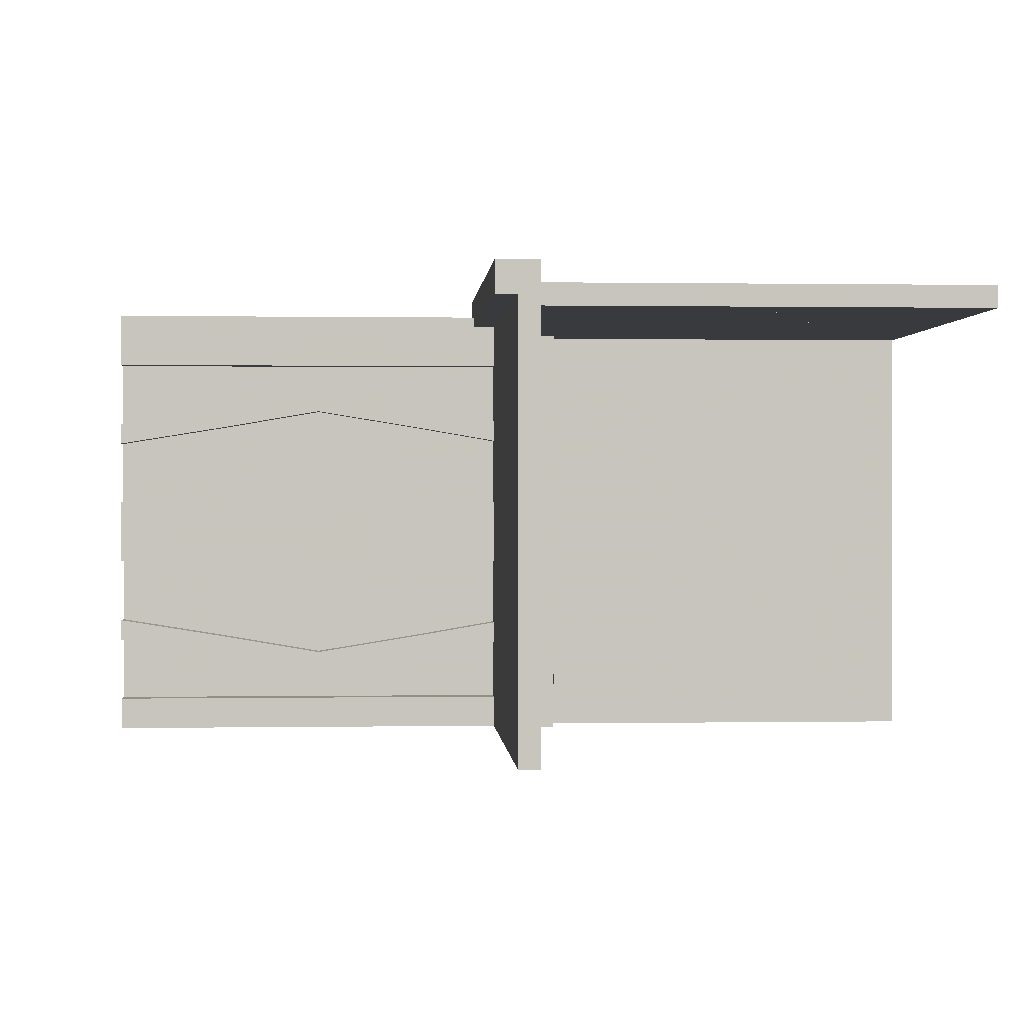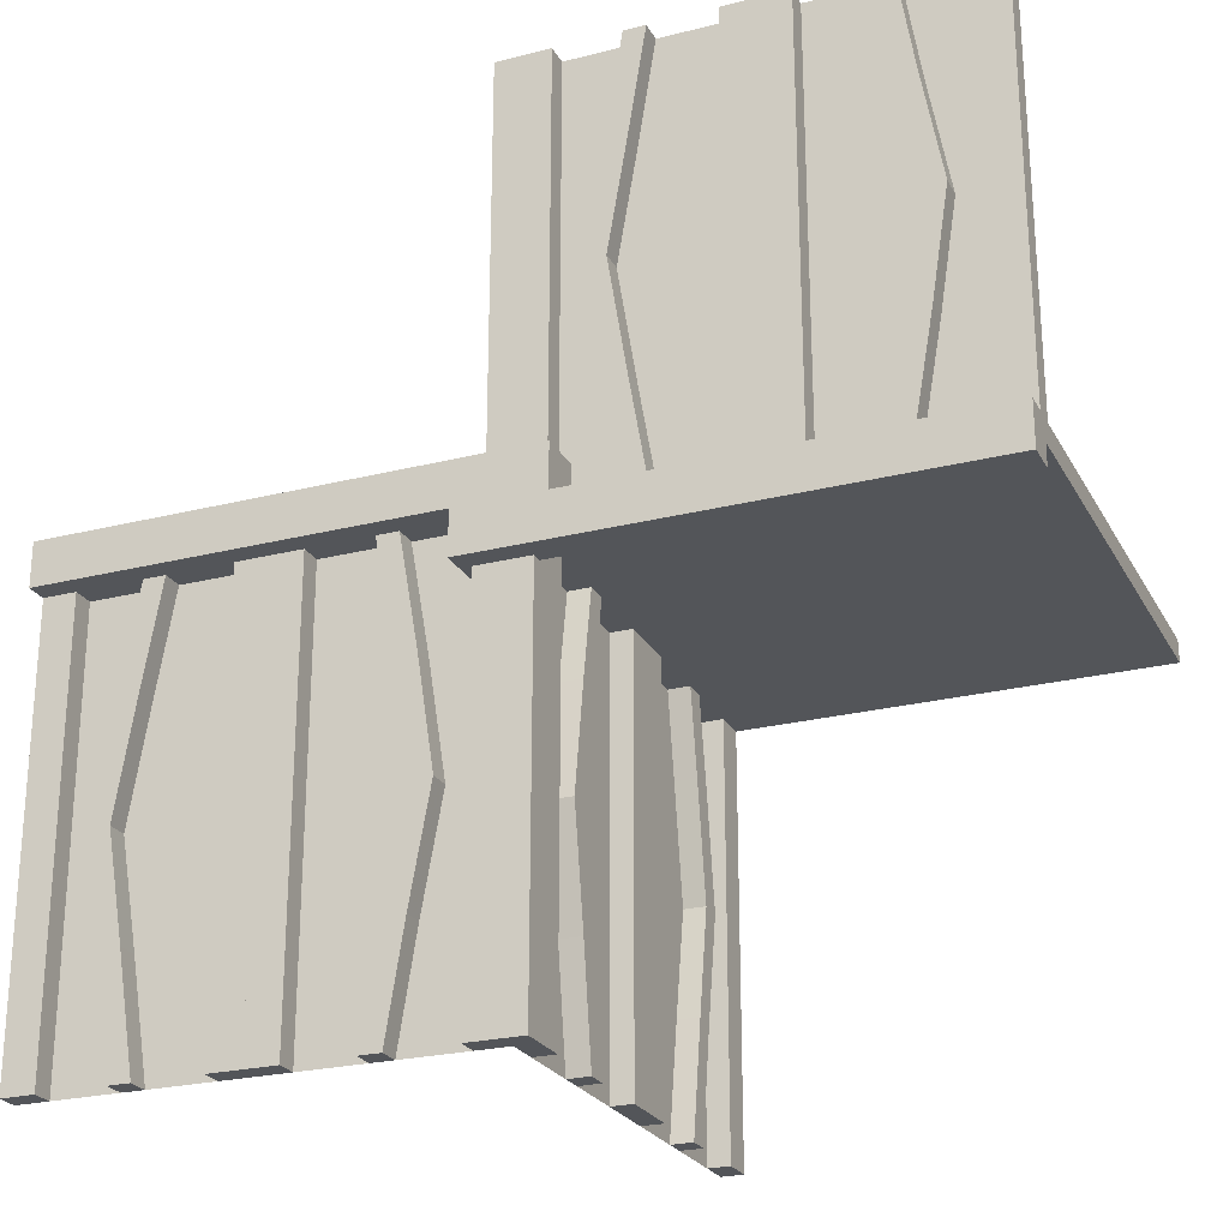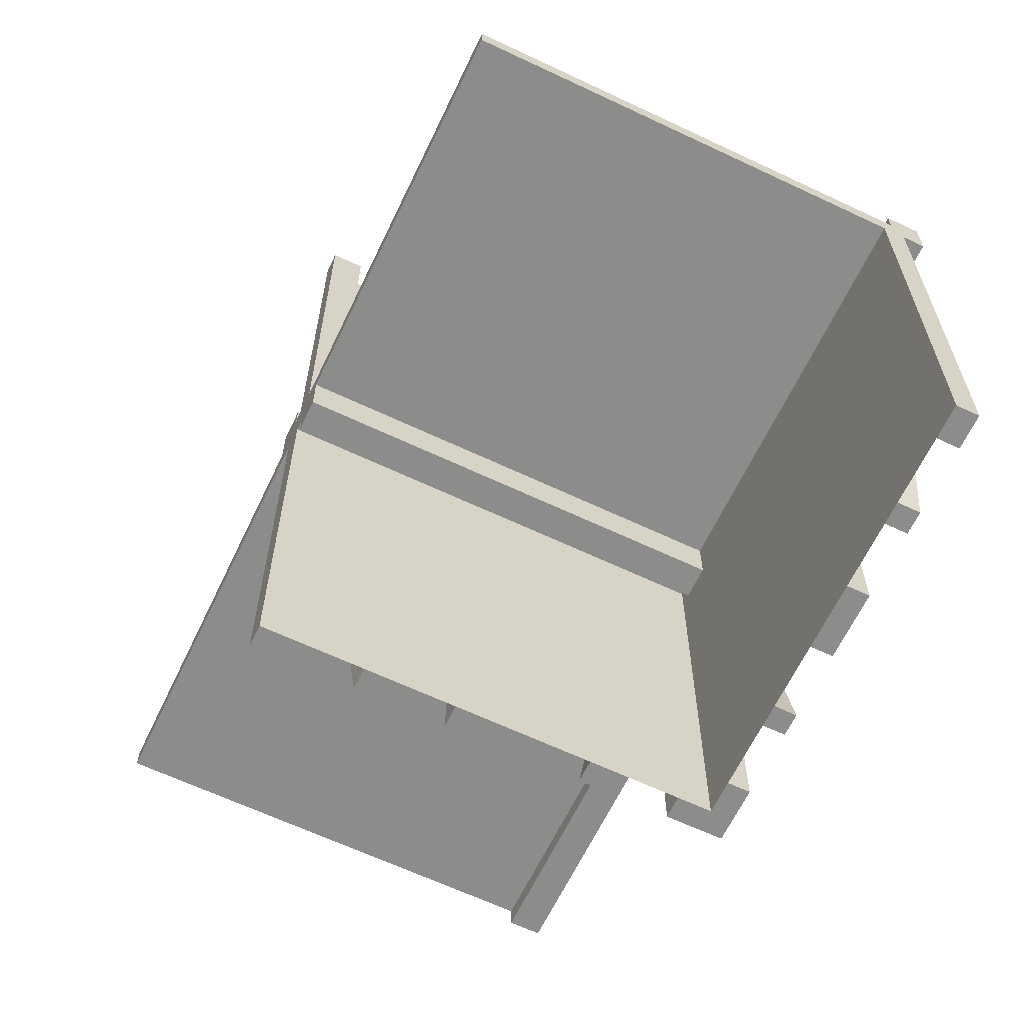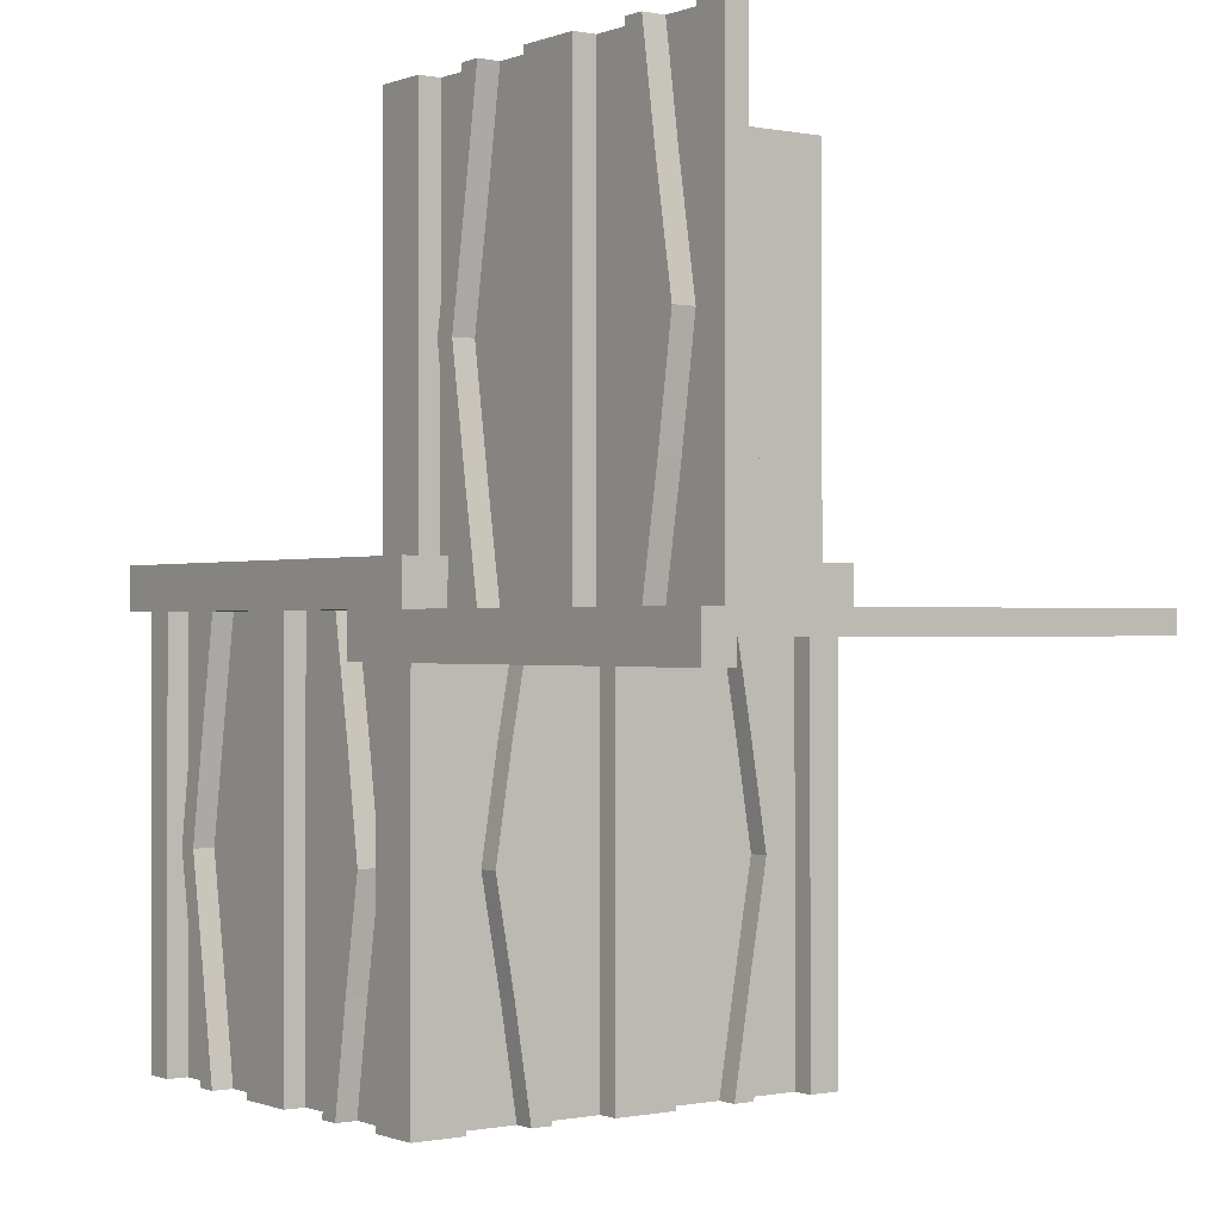
<metadata>
{"format":"obj","ext":"obj","renderer":"f3d","projection":"perspective","resolution":1024,"background":"white","views":[{"elev":0.3,"azim":-93.6,"up":"+Y"},{"elev":-24.5,"azim":-157.4,"up":"+Z"},{"elev":-64.1,"azim":64.5,"up":"+Z"},{"elev":-0.4,"azim":-126.1,"up":"+Z"}]}
</metadata>
<code>
v 0 0 0
v 0 0 -0.5
v 0 0 0.5
v 0 -0.4098 -0.1262
v 0 -0.4098 0.1262
v 0 -0.1375 0
v 0 -0.1375 -0.5
v 0 -0.1375 0.5
v 0 -0.09583 0.25
v 0 -0.09583 -0.25
v 0 -0.1169 -0.1202
v 0 -0.1169 0.1202
v 0 -0.2125 0
v 0 -0.2125 -0.5
v 0 -0.2125 0.5
v 0 -0.2875 0
v 0 -0.2875 -0.5
v 0 -0.2875 0.5
v 0 -0.3831 -0.1202
v 0 -0.3831 0.1202
v 0 -0.4042 0.25
v 0 -0.4042 -0.25
v 0 -0.3625 0
v 0 -0.3625 -0.5
v 0 -0.3625 0.5
v 0 -0.09016 -0.1262
v 0 -0.09016 0.1262
v 0 -0.5 0
v 0 -0.5 -0.5
v 0 -0.5 0.5
v 0 -0.3835 0.3702
v 0 -0.3835 -0.3702
v 0 -0.4068 0.3762
v 0 -0.4068 -0.3762
v 0 -0.0375 0
v 0 -0.0375 -0.5
v 0 -0.0375 0.5
v 0 -0.1125 0
v 0 -0.1125 -0.5
v 0 -0.1125 0.5
v 0 -0.07083 0.25
v 0 -0.07083 -0.25
v 0 -0.25 0
v 0 -0.25 -0.5
v 0 -0.25 0.5
v 0 -0.4292 0.25
v 0 -0.4292 -0.25
v 0 -0.3875 0
v 0 -0.3875 -0.5
v 0 -0.3875 0.5
v 0 -0.4625 0
v 0 -0.4625 -0.5
v 0 -0.4625 0.5
v 0 -0.09317 0.3762
v 0 -0.09317 -0.3762
v 0 -0.1165 0.3702
v 0 -0.1165 -0.3702
v 0.1165 0 -0.3702
v 0.1165 0.025 -0.3702
v -0.4098 0 0.1262
v -0.4098 0.025 0.1262
v 0.09317 0 -0.3762
v 0.09317 0.025 -0.3762
v -0.1375 0 0
v -0.1375 0 0.5
v -0.1375 0.025 0
v -0.1375 0.025 0.5
v 0.4625 0 0
v 0.4625 0 -0.5
v 0.4625 0.025 0
v 0.4625 0.025 -0.5
v -0.09583 0 0.25
v -0.09583 0.025 0.25
v -0.1169 0 0.1202
v -0.1169 0.025 0.1202
v 0.3875 0 0
v 0.3875 0 -0.5
v 0.3875 0.025 0
v 0.3875 0.025 -0.5
v -0.2125 0 0
v -0.2125 0 0.5
v -0.2125 0.025 0
v -0.2125 0.025 0.5
v -0.0125 -0.5 0.05
v -0.0125 -0.5 0.025
v -0.0125 0.0125 0.05
v -0.0125 0.0125 0.025
v 0.4292 0 -0.25
v 0.4292 0.025 -0.25
v 0.25 0 0
v 0.25 0 -0.5
v 0.25 0.025 0
v 0.25 0.025 -0.5
v 0.05 0.05 0
v 0.05 0.05 -0.05
v 0.05 -0.5 0
v 0.05 -0.5 -0.05
v 0.07083 0 -0.25
v 0.07083 0.025 -0.25
v -0.2875 0 0
v -0.2875 0 0.5
v -0.2875 0.025 0
v -0.2875 0.025 0.5
v 0.1125 0 0
v 0.1125 0 -0.5
v 0.1125 0.025 0
v 0.1125 0.025 -0.5
v -0.3831 0 0.1202
v -0.3831 0.025 0.1202
v -0.025 -0.4098 -0.1262
v -0.025 -0.1375 0
v -0.025 -0.1375 -0.5
v -0.025 -0.09583 -0.25
v -0.025 -0.1169 -0.1202
v -0.025 -0.2125 0
v -0.025 -0.2125 -0.5
v -0.025 -0.2875 0
v -0.025 -0.2875 -0.5
v -0.025 -0.3831 -0.1202
v -0.025 -0.4042 -0.25
v -0.025 -0.3625 0
v -0.025 -0.3625 -0.5
v -0.025 -0.09016 -0.1262
v -0.025 -0.5 0
v -0.025 -0.5 -0.5
v -0.025 -0.3835 -0.3702
v -0.025 -0.4068 -0.3762
v -0.025 -0.0375 0
v -0.025 -0.0375 -0.5
v -0.025 0.025 0
v -0.025 0.025 -0.5
v -0.025 -0.1125 0
v -0.025 -0.1125 -0.5
v -0.025 -0.07083 -0.25
v -0.025 -0.25 0
v -0.025 -0.25 -0.5
v -0.025 -0.4292 -0.25
v -0.025 -0.3875 0
v -0.025 -0.3875 -0.5
v -0.025 -0.4625 0
v -0.025 -0.4625 -0.5
v -0.025 -0.09317 -0.3762
v -0.025 -0.1165 -0.3702
v -0.4042 0 0.25
v -0.4042 0.025 0.25
v 0.0375 0 0
v 0.0375 0 -0.5
v 0.0375 0.025 0
v 0.0375 0.025 -0.5
v 0.4068 0 -0.3762
v 0.4068 0.025 -0.3762
v -0.3625 0 0
v -0.3625 0 0.5
v -0.3625 0.025 0
v -0.3625 0.025 0.5
v -0.09016 0 0.1262
v -0.09016 0.025 0.1262
v 0.3835 0 -0.3702
v 0.3835 0.025 -0.3702
v -0.5 0 0
v -0.5 0 0.5
v -0.5 0.05 0
v -0.5 0.05 -0.05
v -0.5 -0.5 0
v -0.5 -0.5 -0.025
v -0.5 0.025 0
v -0.5 0.025 0.5
v -0.5 0.0125 -0.025
v -0.5 0.0125 -0.05
v 0.5 0 0
v 0.5 0 -0.5
v 0.5 0.05 0
v 0.5 0.05 0.05
v 0.5 -0.5 0
v 0.5 -0.5 0.025
v 0.5 0.025 0
v 0.5 0.025 -0.5
v 0.5 0.0125 0.05
v 0.5 0.0125 0.025
v -0.3835 0 0.3702
v -0.3835 0.025 0.3702
v 0.09016 0 -0.1262
v 0.09016 0.025 -0.1262
v 0.3625 0 0
v 0.3625 0 -0.5
v 0.3625 0.025 0
v 0.3625 0.025 -0.5
v -0.4068 0 0.3762
v -0.4068 0.025 0.3762
v -0.0375 0 0
v -0.0375 0 0.5
v -0.0375 0.025 0
v -0.0375 0.025 0.5
v 0.4042 0 -0.25
v 0.4042 0.025 -0.25
v 0.025 -0.4098 0.1262
v 0.025 -0.1375 0
v 0.025 -0.1375 0.5
v 0.025 -0.09583 0.25
v 0.025 -0.1169 0.1202
v 0.025 -0.2125 0
v 0.025 -0.2125 0.5
v 0.025 -0.2875 0
v 0.025 -0.2875 0.5
v 0.025 -0.3831 0.1202
v 0.025 -0.4042 0.25
v 0.025 -0.3625 0
v 0.025 -0.3625 0.5
v 0.025 -0.09016 0.1262
v 0.025 -0.5 0
v 0.025 -0.5 0.5
v 0.025 -0.3835 0.3702
v 0.025 -0.4068 0.3762
v 0.025 -0.0375 0
v 0.025 -0.0375 0.5
v 0.025 0.025 0
v 0.025 0.025 0.5
v 0.025 -0.1125 0
v 0.025 -0.1125 0.5
v 0.025 -0.07083 0.25
v 0.025 -0.25 0
v 0.025 -0.25 0.5
v 0.025 -0.4292 0.25
v 0.025 -0.3875 0
v 0.025 -0.3875 0.5
v 0.025 -0.4625 0
v 0.025 -0.4625 0.5
v 0.025 -0.09317 0.3762
v 0.025 -0.1165 0.3702
v 0.3831 0 -0.1202
v 0.3831 0.025 -0.1202
v -0.1125 0 0
v -0.1125 0 0.5
v -0.1125 0.025 0
v -0.1125 0.025 0.5
v 0.2875 0 0
v 0.2875 0 -0.5
v 0.2875 0.025 0
v 0.2875 0.025 -0.5
v -0.07083 0 0.25
v -0.07083 0.025 0.25
v -0.05 0.05 0
v -0.05 0.05 0.05
v -0.05 -0.5 0
v -0.05 -0.5 0.05
v -0.25 0 0
v -0.25 0 0.5
v -0.25 0.025 0
v -0.25 0.025 0.5
v -0.4292 0 0.25
v -0.4292 0.025 0.25
v 0.0125 -0.5 -0.025
v 0.0125 -0.5 -0.05
v 0.0125 0.0125 -0.025
v 0.0125 0.0125 -0.05
v 0.2125 0 0
v 0.2125 0 -0.5
v 0.2125 0.025 0
v 0.2125 0.025 -0.5
v -0.3875 0 0
v -0.3875 0 0.5
v -0.3875 0.025 0
v -0.3875 0.025 0.5
v 0.1169 0 -0.1202
v 0.1169 0.025 -0.1202
v 0.09583 0 -0.25
v 0.09583 0.025 -0.25
v -0.4625 0 0
v -0.4625 0 0.5
v -0.4625 0.025 0
v -0.4625 0.025 0.5
v 0.1375 0 0
v 0.1375 0 -0.5
v 0.1375 0.025 0
v 0.1375 0.025 -0.5
v -0.09317 0 0.3762
v -0.09317 0.025 0.3762
v 0.4098 0 -0.1262
v 0.4098 0.025 -0.1262
v -0.1165 0 0.3702
v -0.1165 0.025 0.3702
f 255 254 252
f 252 253 255
f 162 94 96
f 96 164 162
f 169 168 254
f 254 255 169
f 168 165 252
f 252 254 168
f 252 165 164
f 164 96 252
f 253 252 97
f 96 97 252
f 169 255 95
f 95 163 169
f 97 95 255
f 255 253 97
f 163 162 168
f 162 164 165
f 165 168 162
f 169 163 168
f 95 94 162
f 162 163 95
f 97 96 94
f 94 95 97
f 1 3 37
f 37 35 1
f 35 37 215
f 215 214 35
f 190 191 3
f 3 1 190
f 192 193 191
f 191 190 192
f 214 215 217
f 217 216 214
f 216 217 193
f 193 192 216
f 3 191 193
f 217 215 3
f 37 3 215
f 193 217 3
f 1 192 190
f 216 1 214
f 35 214 1
f 192 1 216
f 48 224 207
f 207 23 48
f 213 33 50
f 50 225 213
f 33 213 223
f 223 46 33
f 224 48 5
f 5 196 224
f 196 5 46
f 46 223 196
f 25 208 225
f 225 50 25
f 205 20 23
f 23 207 205
f 20 205 206
f 206 21 20
f 208 25 31
f 31 212 208
f 212 31 21
f 21 206 212
f 212 206 213
f 196 223 206
f 213 206 223
f 206 205 196
f 225 212 213
f 225 208 212
f 207 224 205
f 205 224 196
f 31 33 21
f 5 21 46
f 33 46 21
f 21 5 20
f 50 33 31
f 50 31 25
f 23 20 48
f 20 5 48
f 53 30 28
f 28 51 53
f 30 211 210
f 210 28 30
f 211 227 226
f 226 210 211
f 227 53 51
f 51 226 227
f 30 53 227
f 227 211 30
f 28 226 51
f 226 28 210
f 218 38 6
f 6 197 218
f 54 228 219
f 219 40 54
f 228 54 41
f 41 220 228
f 38 218 209
f 209 27 38
f 27 209 220
f 220 41 27
f 198 8 40
f 40 219 198
f 12 200 197
f 197 6 12
f 200 12 9
f 9 199 200
f 8 198 229
f 229 56 8
f 56 229 199
f 199 9 56
f 56 9 54
f 27 41 9
f 54 9 41
f 9 12 27
f 40 56 54
f 40 8 56
f 6 38 12
f 12 38 27
f 229 228 199
f 209 199 220
f 228 220 199
f 199 209 200
f 219 228 229
f 219 229 198
f 197 200 218
f 200 209 218
f 45 18 16
f 16 43 45
f 18 204 203
f 203 16 18
f 204 222 221
f 221 203 204
f 222 45 43
f 43 221 222
f 18 45 222
f 222 204 18
f 16 221 43
f 221 16 203
f 15 45 43
f 43 13 15
f 45 222 221
f 221 43 45
f 222 202 201
f 201 221 222
f 202 15 13
f 13 201 202
f 45 15 202
f 202 222 45
f 43 201 13
f 201 43 221
f 232 234 66
f 66 64 232
f 277 276 233
f 233 235 277
f 276 277 241
f 241 240 276
f 234 232 156
f 156 157 234
f 157 156 240
f 240 241 157
f 65 67 235
f 235 233 65
f 75 74 64
f 64 66 75
f 74 75 73
f 73 72 74
f 67 65 280
f 280 281 67
f 281 280 72
f 72 73 281
f 281 73 277
f 157 241 73
f 277 73 241
f 73 75 157
f 235 281 277
f 235 67 281
f 66 234 75
f 75 234 157
f 280 276 72
f 156 72 240
f 276 240 72
f 72 156 74
f 233 276 280
f 233 280 65
f 64 74 232
f 74 156 232
f 262 260 152
f 152 154 262
f 188 189 263
f 263 261 188
f 189 188 250
f 250 251 189
f 260 262 61
f 61 60 260
f 60 61 251
f 251 250 60
f 155 153 261
f 261 263 155
f 108 109 154
f 154 152 108
f 109 108 144
f 144 145 109
f 153 155 181
f 181 180 153
f 180 181 145
f 145 144 180
f 180 144 188
f 60 250 144
f 188 144 250
f 144 108 60
f 261 180 188
f 261 153 180
f 152 260 108
f 108 260 60
f 181 189 145
f 61 145 251
f 189 251 145
f 145 61 109
f 263 189 181
f 263 181 155
f 154 109 262
f 109 61 262
f 247 81 80
f 80 246 247
f 81 83 82
f 82 80 81
f 83 249 248
f 248 82 83
f 249 247 246
f 246 248 249
f 81 247 249
f 249 83 81
f 80 248 246
f 248 80 82
f 101 247 246
f 246 100 101
f 247 249 248
f 248 246 247
f 249 103 102
f 102 248 249
f 103 101 100
f 100 102 103
f 247 101 103
f 103 249 247
f 246 102 100
f 102 246 248
f 161 269 268
f 268 160 161
f 269 271 270
f 270 268 269
f 271 167 166
f 166 270 271
f 167 161 160
f 160 166 167
f 269 161 167
f 167 271 269
f 268 166 160
f 166 268 270
f 3 161 160
f 160 1 3
f 30 3 1
f 1 28 30
f 28 164 160
f 160 1 28
f 86 87 85
f 85 84 86
f 172 242 244
f 244 174 172
f 178 179 87
f 87 86 178
f 179 175 85
f 85 87 179
f 85 175 174
f 174 244 85
f 84 85 245
f 244 245 85
f 178 86 243
f 243 173 178
f 245 243 86
f 86 84 245
f 173 172 179
f 172 174 175
f 175 179 172
f 178 173 179
f 243 242 172
f 172 173 243
f 245 244 242
f 242 243 245
f 1 2 36
f 36 35 1
f 35 36 129
f 129 128 35
f 146 147 2
f 2 1 146
f 148 149 147
f 147 146 148
f 128 129 131
f 131 130 128
f 130 131 149
f 149 148 130
f 2 147 149
f 131 129 2
f 36 2 129
f 149 131 2
f 1 148 146
f 130 1 128
f 35 128 1
f 148 1 130
f 48 138 121
f 121 23 48
f 127 34 49
f 49 139 127
f 34 127 137
f 137 47 34
f 138 48 4
f 4 110 138
f 110 4 47
f 47 137 110
f 24 122 139
f 139 49 24
f 119 19 23
f 23 121 119
f 19 119 120
f 120 22 19
f 122 24 32
f 32 126 122
f 126 32 22
f 22 120 126
f 126 120 127
f 110 137 120
f 127 120 137
f 120 119 110
f 139 126 127
f 139 122 126
f 121 138 119
f 119 138 110
f 32 34 22
f 4 22 47
f 34 47 22
f 22 4 19
f 49 34 32
f 49 32 24
f 23 19 48
f 19 4 48
f 52 29 28
f 28 51 52
f 29 125 124
f 124 28 29
f 125 141 140
f 140 124 125
f 141 52 51
f 51 140 141
f 29 52 141
f 141 125 29
f 28 140 51
f 140 28 124
f 132 38 6
f 6 111 132
f 55 142 133
f 133 39 55
f 142 55 42
f 42 134 142
f 38 132 123
f 123 26 38
f 26 123 134
f 134 42 26
f 112 7 39
f 39 133 112
f 11 114 111
f 111 6 11
f 114 11 10
f 10 113 114
f 7 112 143
f 143 57 7
f 57 143 113
f 113 10 57
f 57 10 55
f 26 42 10
f 55 10 42
f 10 11 26
f 39 57 55
f 39 7 57
f 6 38 11
f 11 38 26
f 143 142 113
f 123 113 134
f 142 134 113
f 113 123 114
f 133 142 143
f 133 143 112
f 111 114 132
f 114 123 132
f 44 17 16
f 16 43 44
f 17 118 117
f 117 16 17
f 118 136 135
f 135 117 118
f 136 44 43
f 43 135 136
f 17 44 136
f 136 118 17
f 16 135 43
f 135 16 117
f 14 44 43
f 43 13 14
f 44 136 135
f 135 43 44
f 136 116 115
f 115 135 136
f 116 14 13
f 13 115 116
f 44 14 116
f 116 136 44
f 43 115 13
f 115 43 135
f 104 106 274
f 274 272 104
f 63 62 105
f 105 107 63
f 62 63 99
f 99 98 62
f 106 104 182
f 182 183 106
f 183 182 98
f 98 99 183
f 273 275 107
f 107 105 273
f 265 264 272
f 272 274 265
f 264 265 267
f 267 266 264
f 275 273 58
f 58 59 275
f 59 58 266
f 266 267 59
f 59 267 63
f 183 99 267
f 63 267 99
f 267 265 183
f 107 59 63
f 107 275 59
f 274 106 265
f 265 106 183
f 58 62 266
f 182 266 98
f 62 98 266
f 266 182 264
f 105 62 58
f 105 58 273
f 272 264 104
f 264 182 104
f 78 76 184
f 184 186 78
f 150 151 79
f 79 77 150
f 151 150 88
f 88 89 151
f 76 78 279
f 279 278 76
f 278 279 89
f 89 88 278
f 187 185 77
f 77 79 187
f 230 231 186
f 186 184 230
f 231 230 194
f 194 195 231
f 185 187 159
f 159 158 185
f 158 159 195
f 195 194 158
f 158 194 150
f 278 88 194
f 150 194 88
f 194 230 278
f 77 158 150
f 77 185 158
f 184 76 230
f 230 76 278
f 159 151 195
f 279 195 89
f 151 89 195
f 195 279 231
f 79 151 159
f 79 159 187
f 186 231 78
f 231 279 78
f 91 257 256
f 256 90 91
f 257 259 258
f 258 256 257
f 259 93 92
f 92 258 259
f 93 91 90
f 90 92 93
f 257 91 93
f 93 259 257
f 256 92 90
f 92 256 258
f 237 91 90
f 90 236 237
f 91 93 92
f 92 90 91
f 93 239 238
f 238 92 93
f 239 237 236
f 236 238 239
f 91 237 239
f 239 93 91
f 90 238 236
f 238 90 92
f 171 69 68
f 68 170 171
f 69 71 70
f 70 68 69
f 71 177 176
f 176 70 71
f 177 171 170
f 170 176 177
f 69 171 177
f 177 71 69
f 68 176 170
f 176 68 70
f 2 171 170
f 170 1 2
f 29 2 1
f 1 28 29
f 28 174 170
f 170 1 28

</code>
